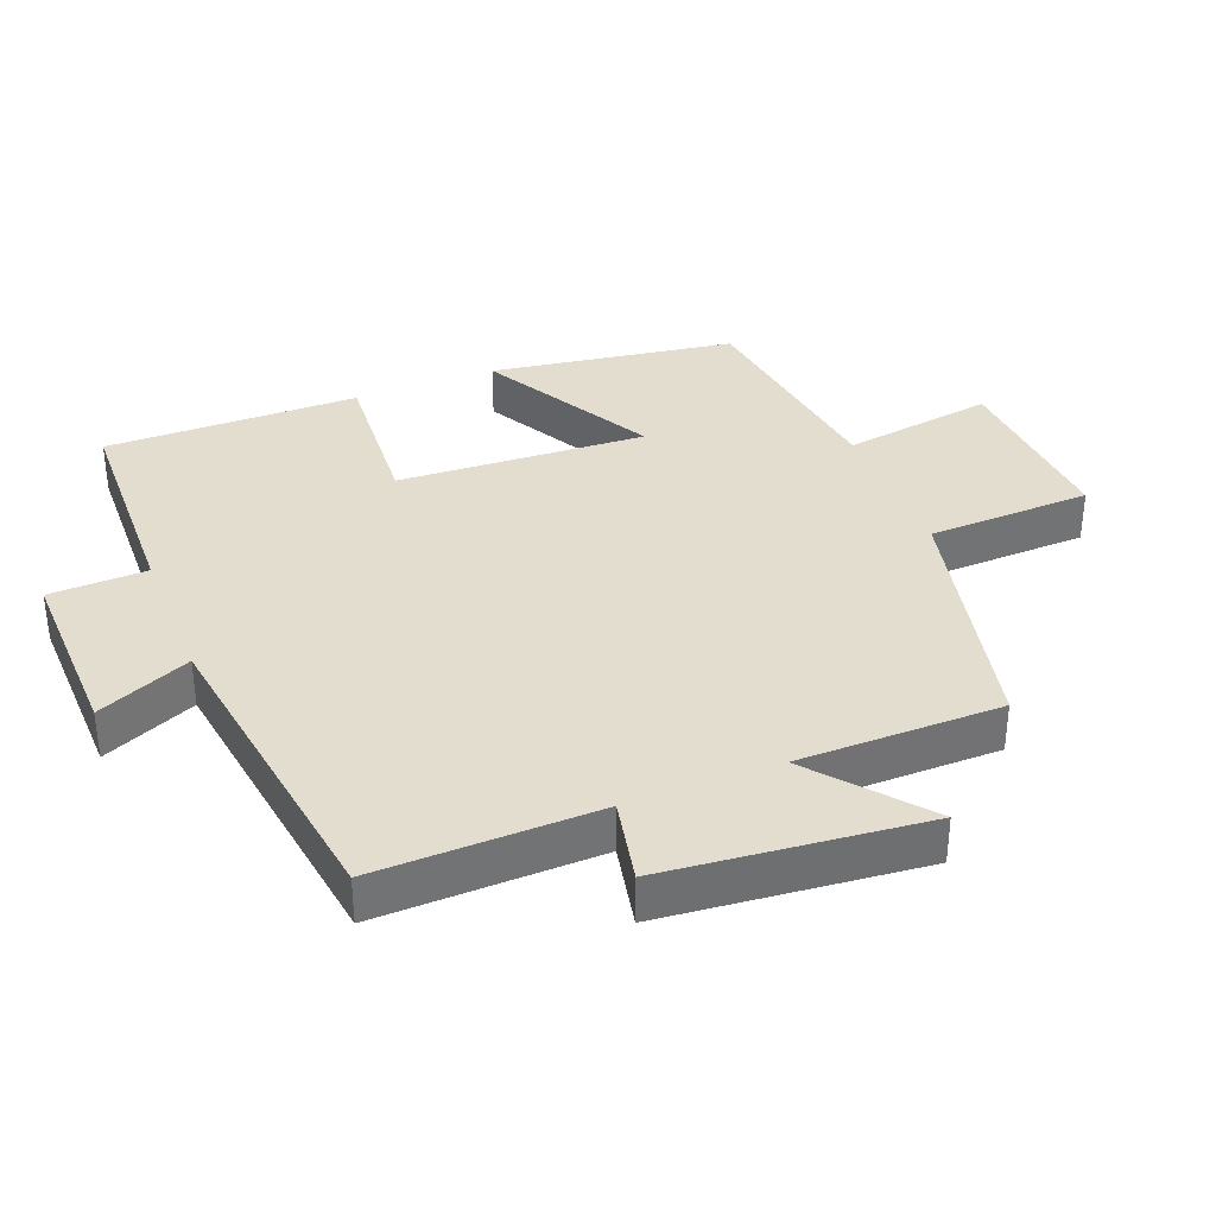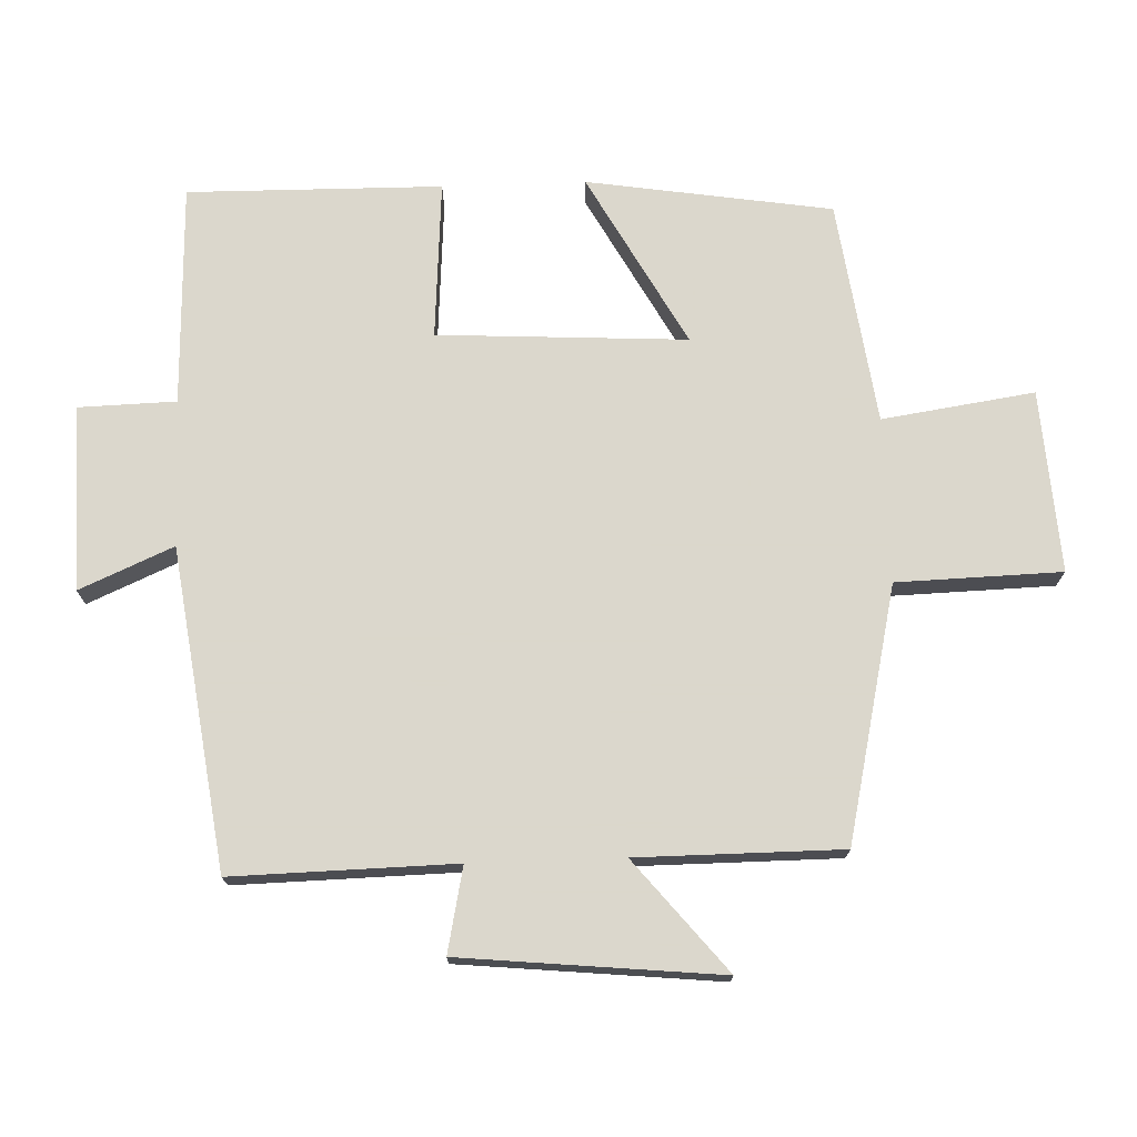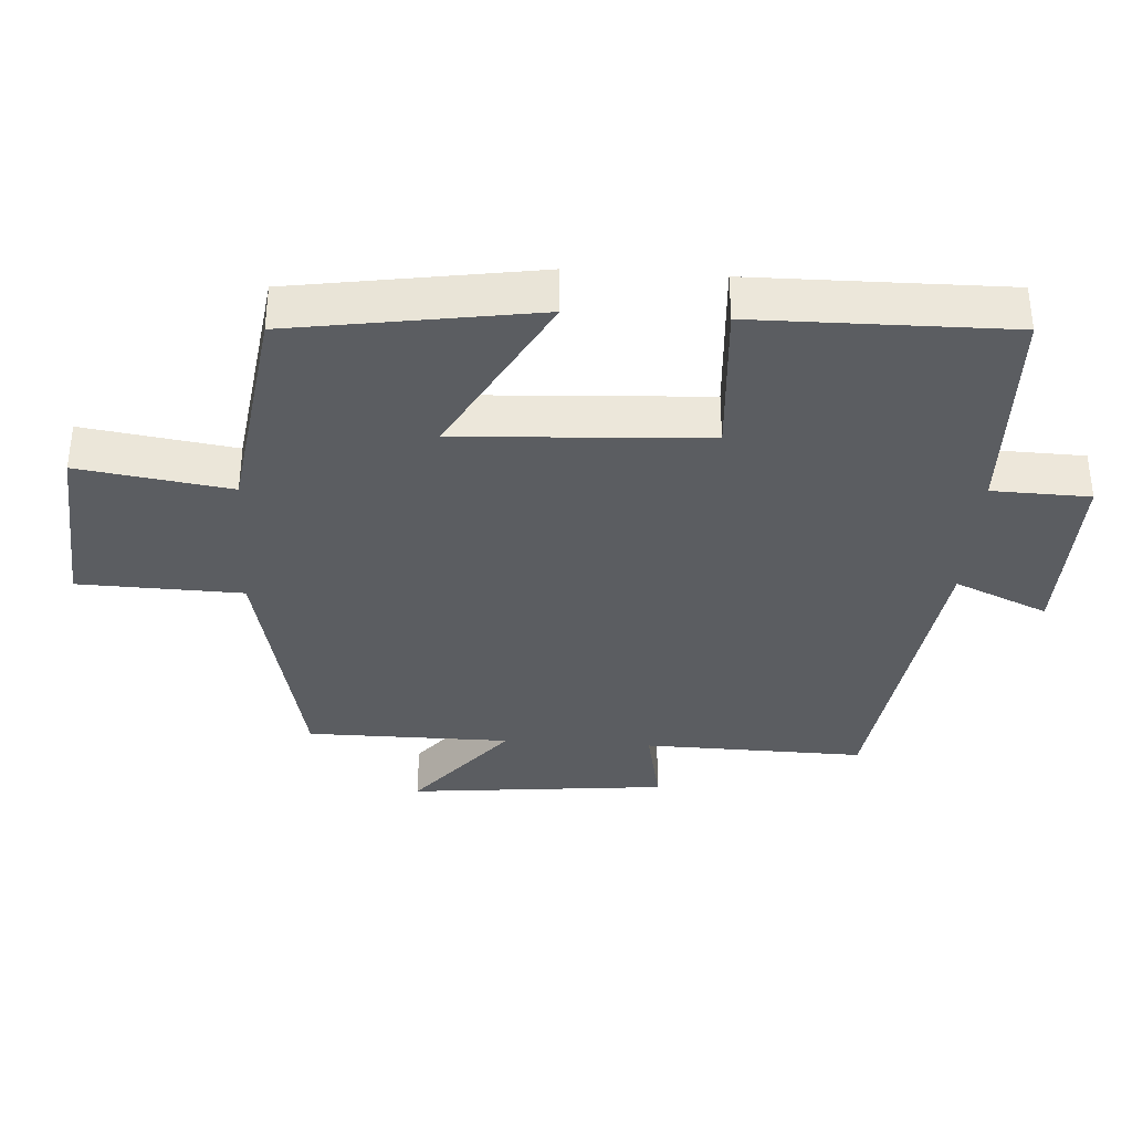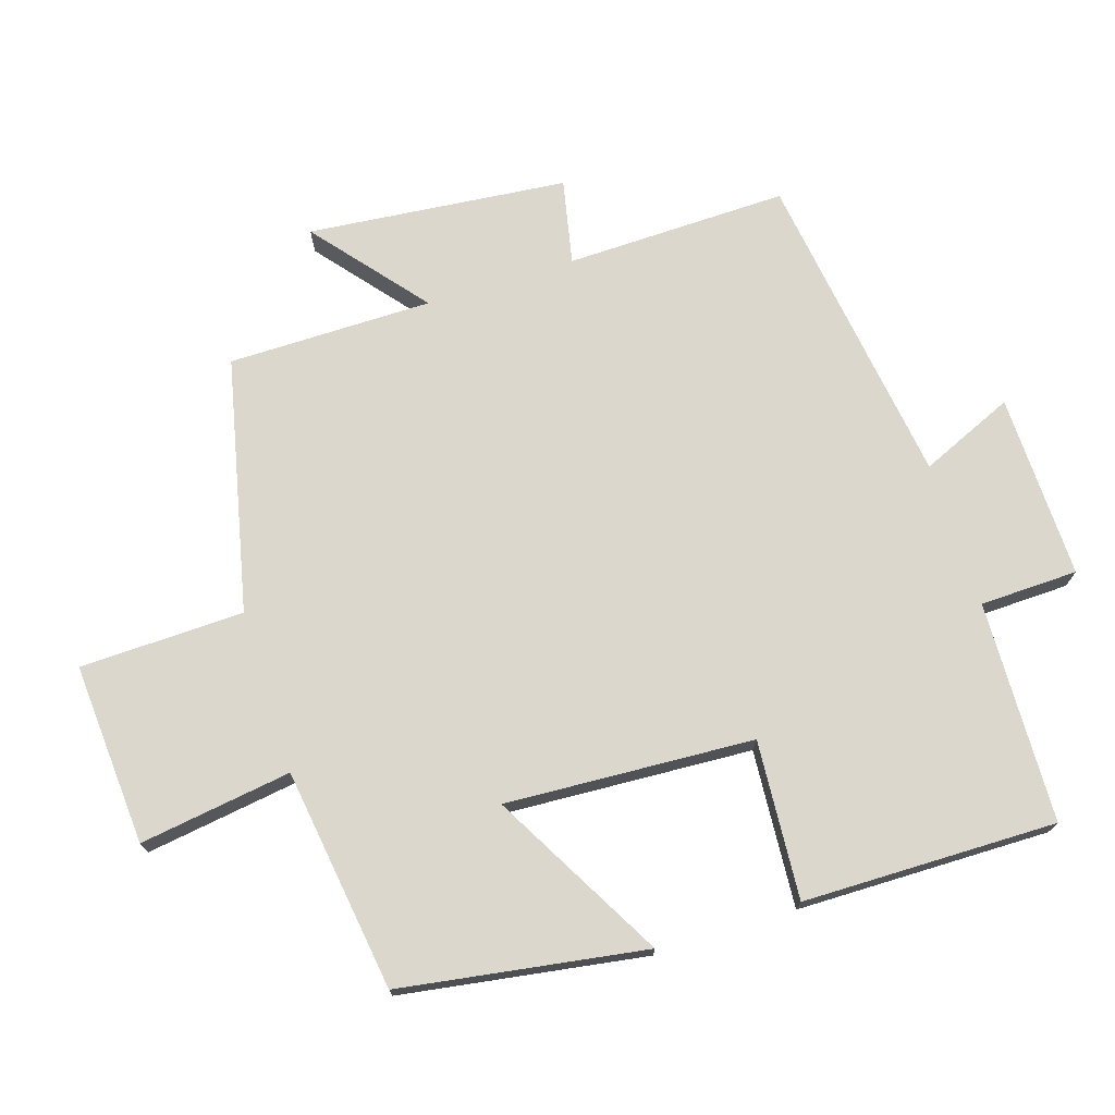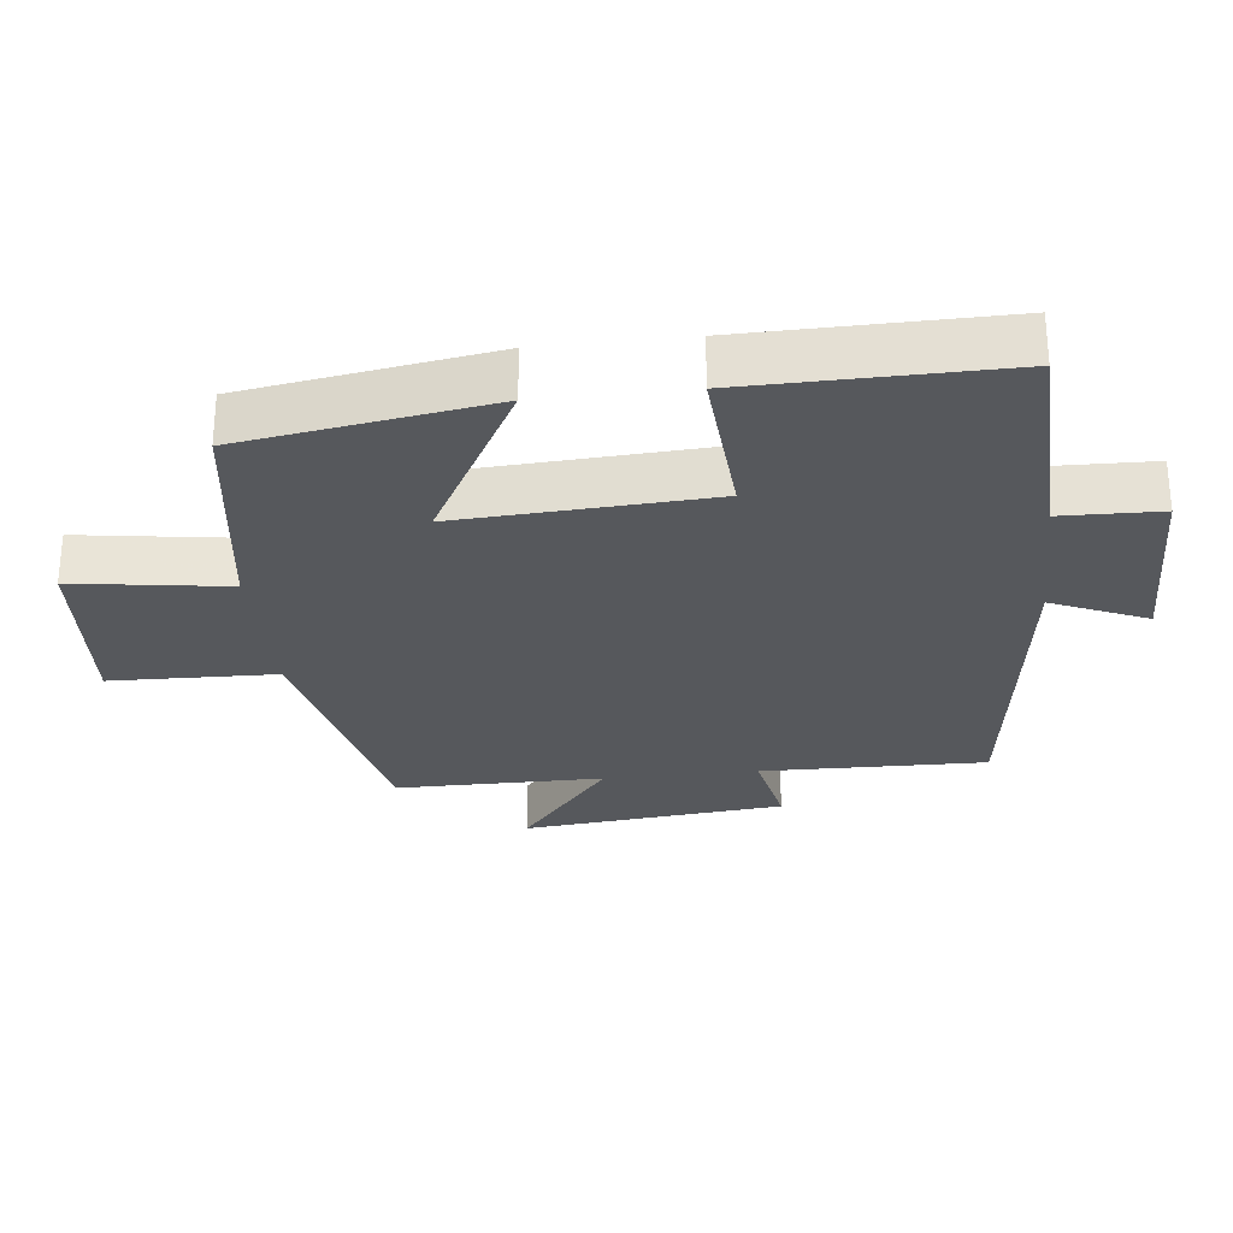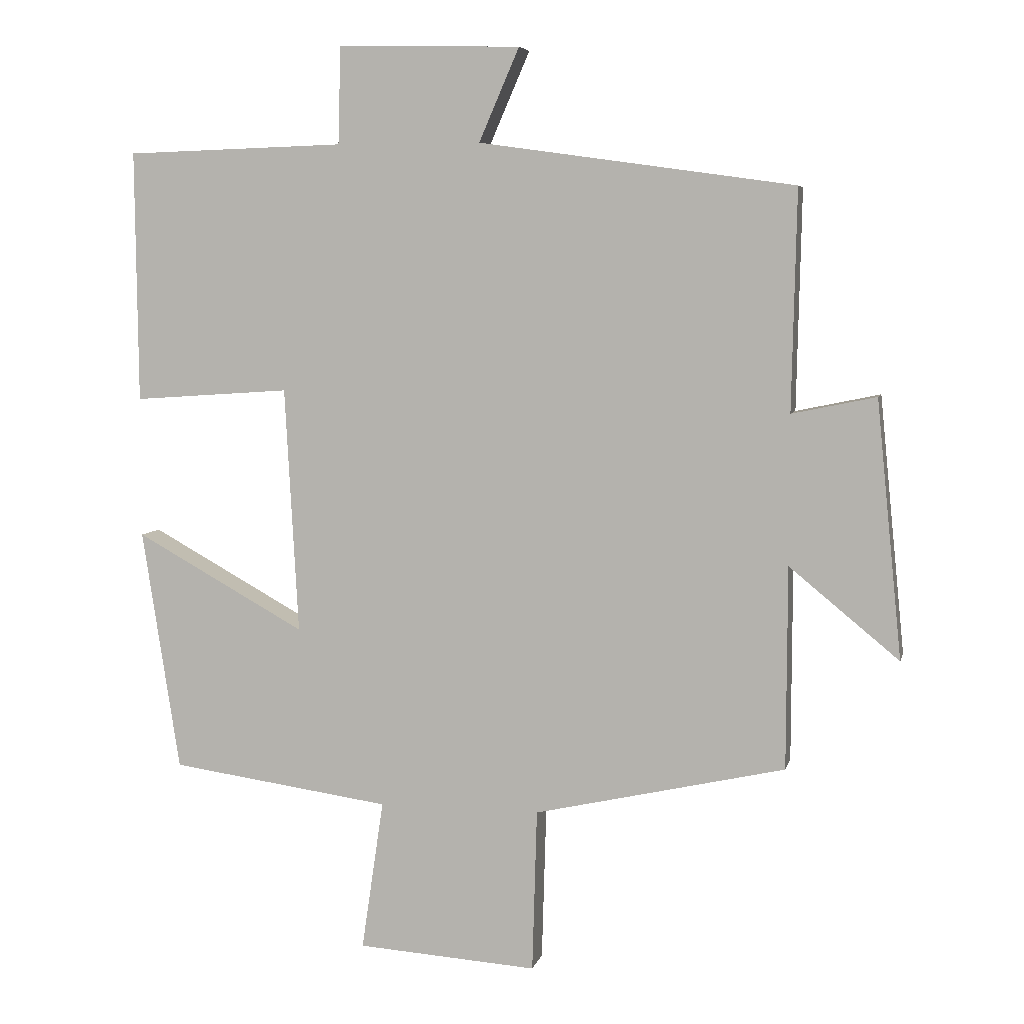
<metadata>
{"format":"obj","ext":"obj","renderer":"f3d","projection":"perspective","resolution":1024,"background":"white","views":[{"elev":35.6,"azim":68.4,"up":"+Y"},{"elev":73.4,"azim":88.0,"up":"+Y"},{"elev":-35.6,"azim":-93.7,"up":"+Y"},{"elev":73.0,"azim":-107.6,"up":"+Y"},{"elev":-28.3,"azim":-83.6,"up":"+Y"},{"elev":6.0,"azim":12.8,"up":"+Z"}]}
</metadata>
<code>
v -0.504 0.07 0.49
v -0.178 0.07 0.5
v -0.174 0.07 0.644
v 0.098 0.07 0.638
v 0.038 0.07 0.5
v 0.507 0.07 0.434
v 0.5 0.07 0.107
v 0.625 0.07 0.133
v 0.663 0.07 -0.249
v 0.5 0.07 -0.115
v 0.499 0.07 -0.416
v 0.126 0.07 -0.5
v 0.119 0.07 -0.742
v -0.149 0.07 -0.724
v -0.116 0.07 -0.5
v -0.444 0.07 -0.454
v -0.5 0.07 -0.094
v -0.247 0.07 -0.234
v -0.267 0.07 0.132
v -0.5 0.07 0.116
v -0.504 0 0.49
v -0.178 0 0.5
v -0.174 0 0.644
v 0.098 0 0.638
v 0.038 0 0.5
v 0.507 0 0.434
v 0.5 0 0.107
v 0.625 0 0.133
v 0.663 0 -0.249
v 0.5 0 -0.115
v 0.499 0 -0.416
v 0.126 0 -0.5
v 0.119 0 -0.742
v -0.149 0 -0.724
v -0.116 0 -0.5
v -0.444 0 -0.454
v -0.5 0 -0.094
v -0.247 0 -0.234
v -0.267 0 0.132
v -0.5 0 0.116
f 19 20 1 2
f 18 19 2
f 15 16 17 18
f 15 18 2
f 12 13 14 15
f 15 2 3
f 12 15 3
f 11 12 3
f 10 11 3
f 7 8 9 10
f 7 10 3
f 5 6 7
f 5 7 3
f 3 4 5
f 22 21 40 39
f 22 39 38
f 38 37 36 35
f 22 38 35
f 35 34 33 32
f 23 22 35
f 23 35 32
f 23 32 31
f 23 31 30
f 30 29 28 27
f 23 30 27
f 27 26 25
f 23 27 25
f 25 24 23
f 1 21 22 2
f 2 22 23 3
f 3 23 24 4
f 4 24 25 5
f 5 25 26 6
f 6 26 27 7
f 7 27 28 8
f 8 28 29 9
f 9 29 30 10
f 10 30 31 11
f 11 31 32 12
f 12 32 33 13
f 13 33 34 14
f 14 34 35 15
f 15 35 36 16
f 16 36 37 17
f 17 37 38 18
f 18 38 39 19
f 19 39 40 20
f 20 40 21 1

</code>
